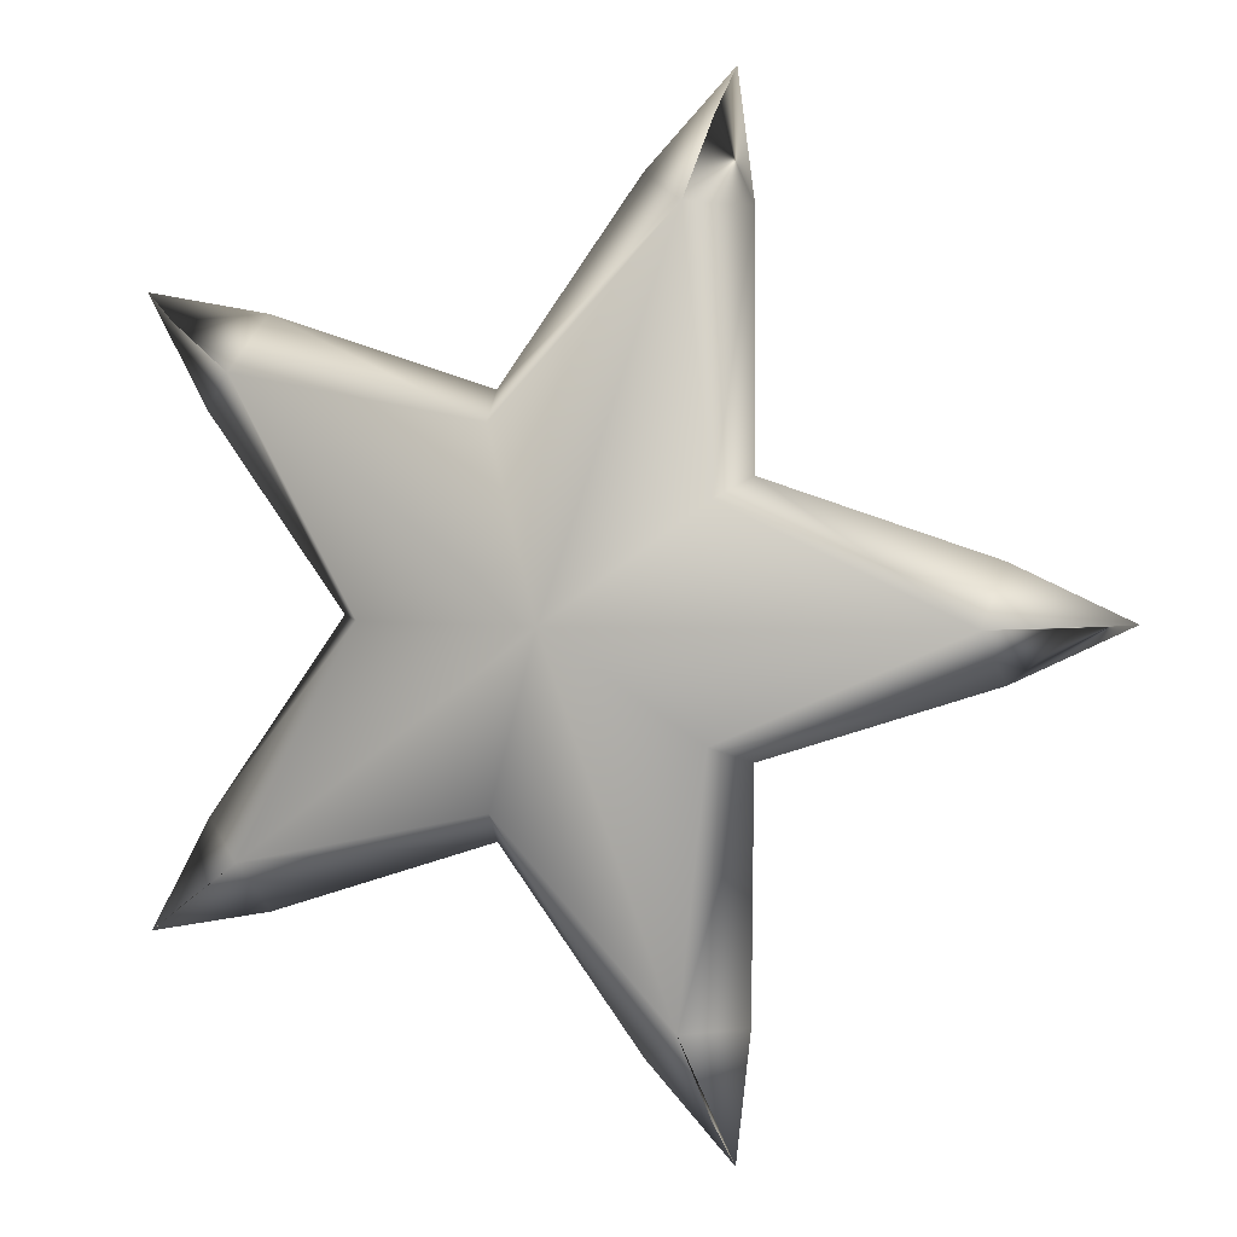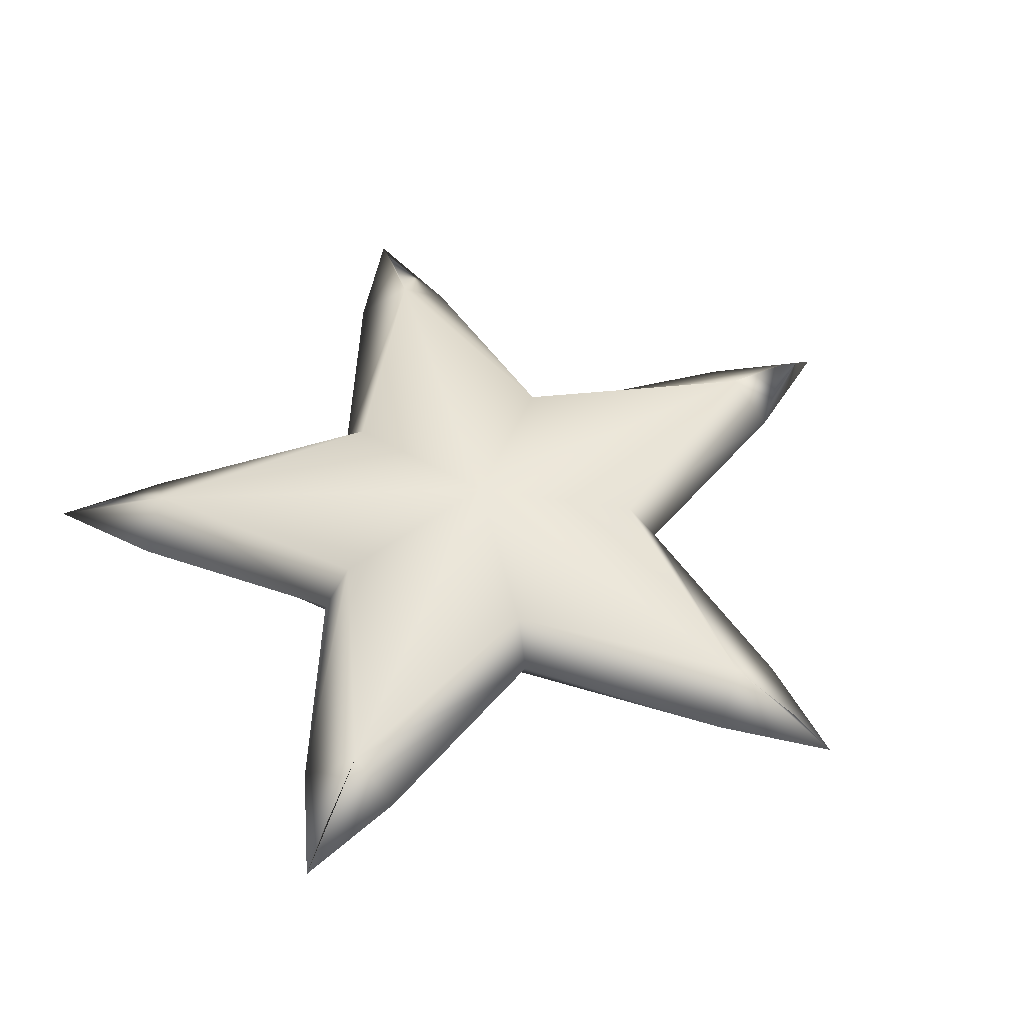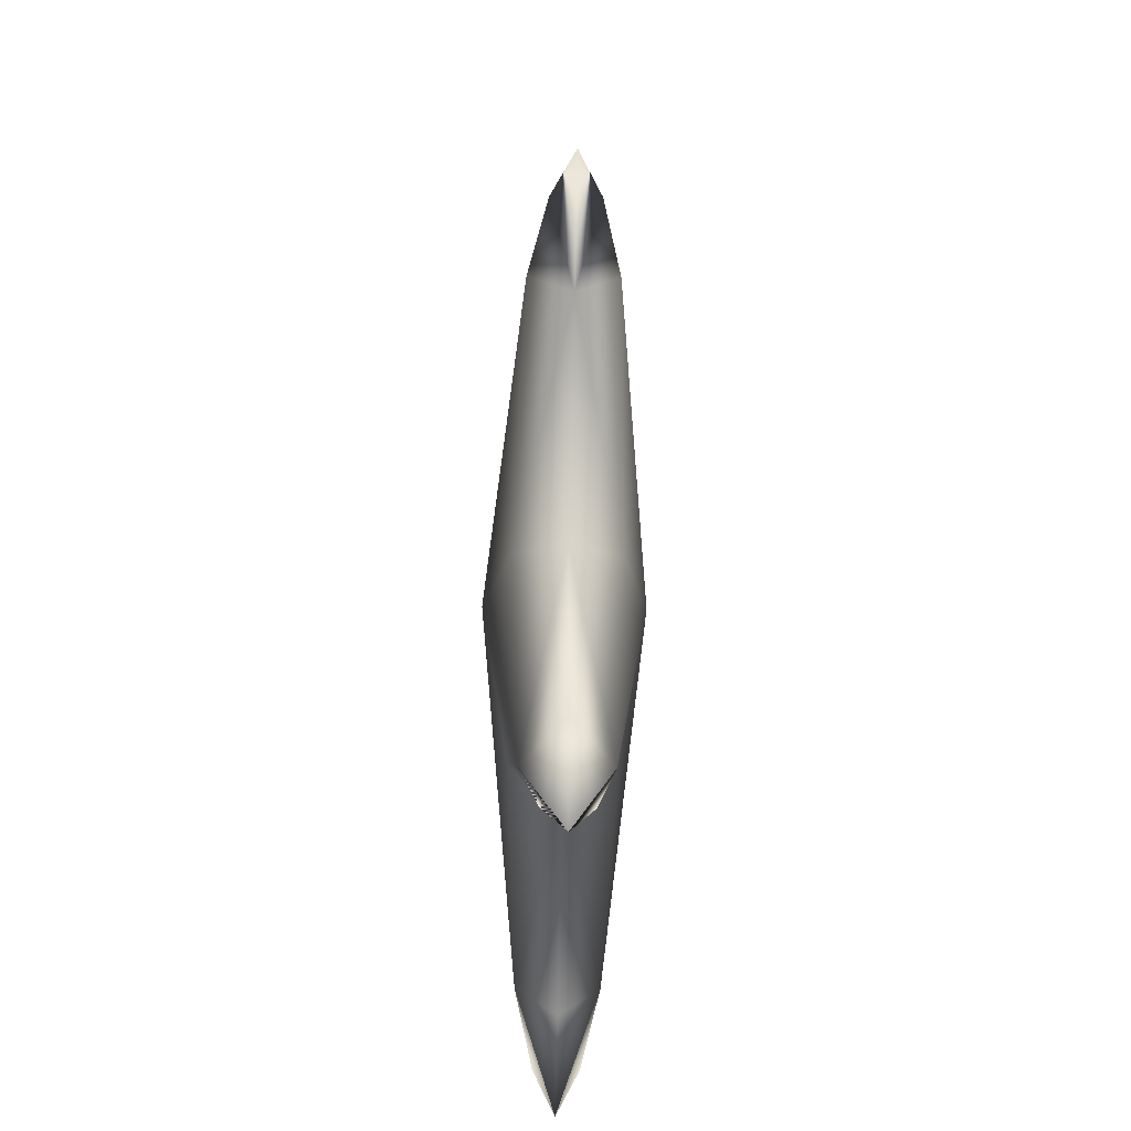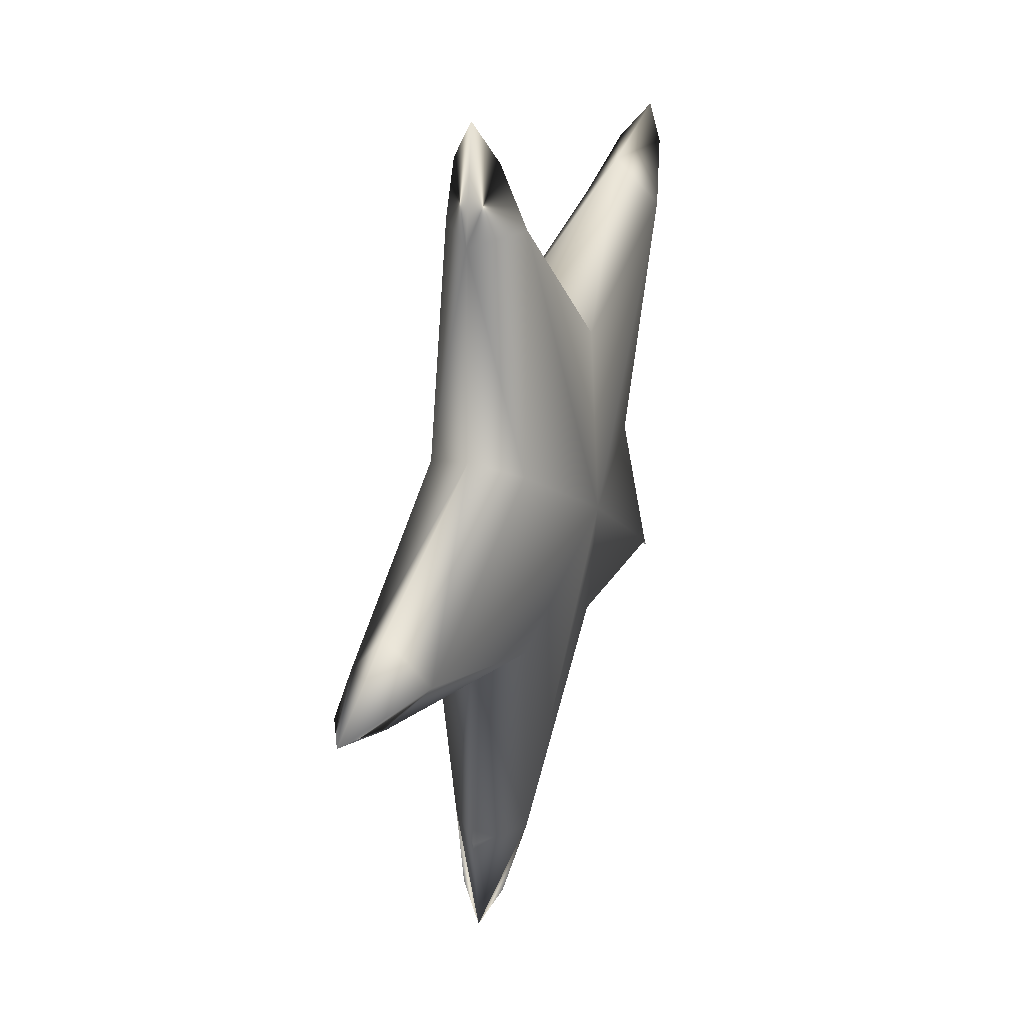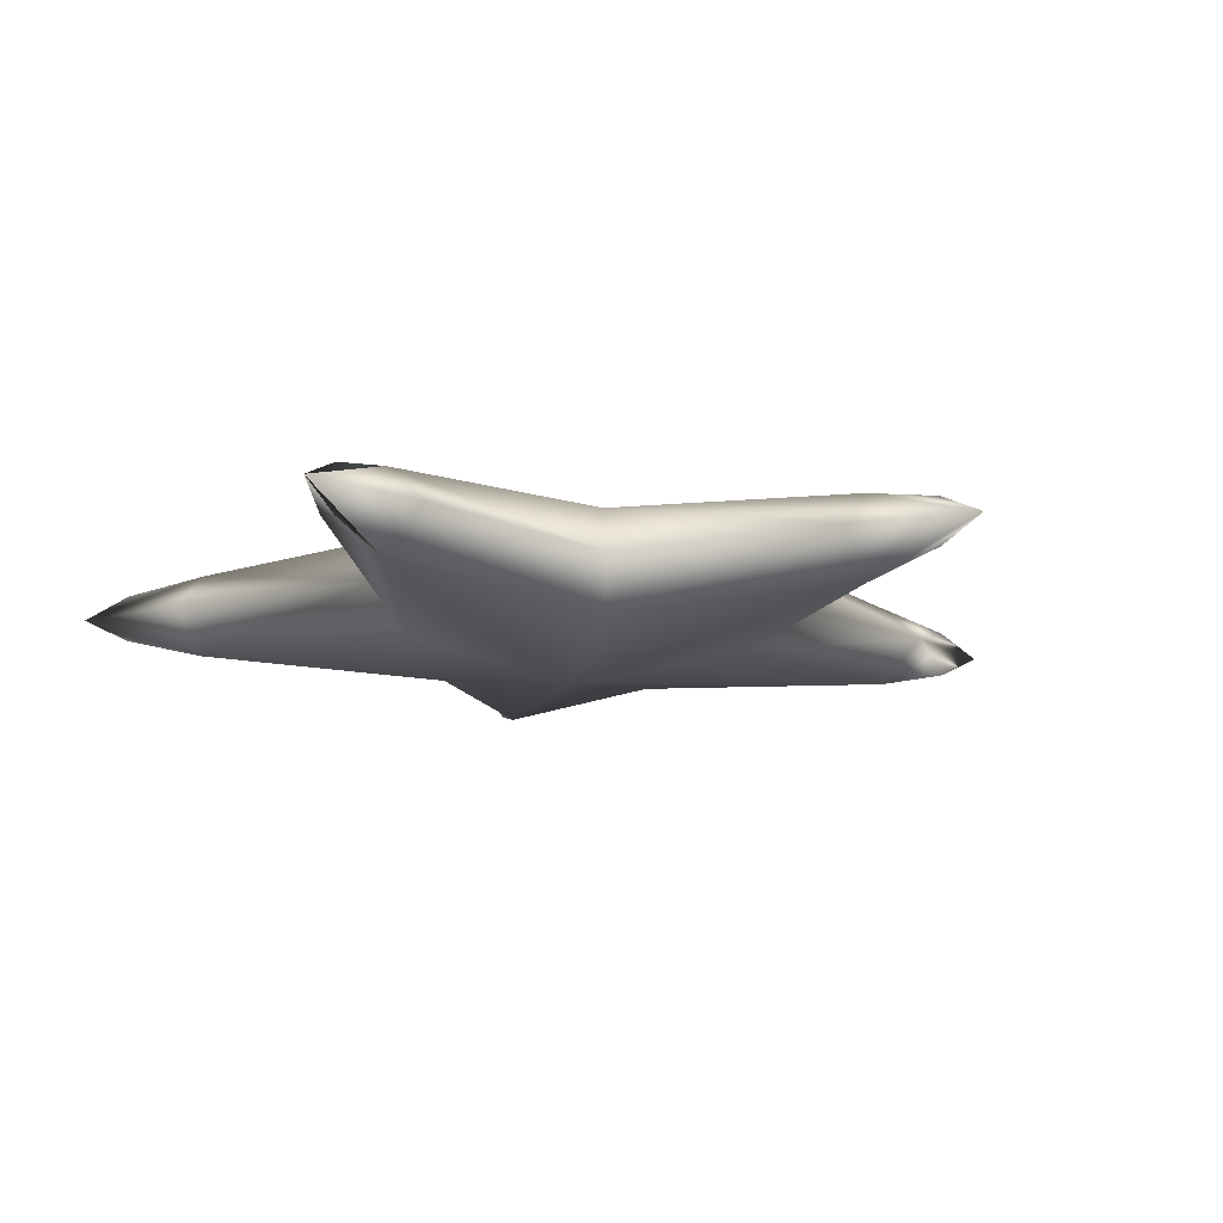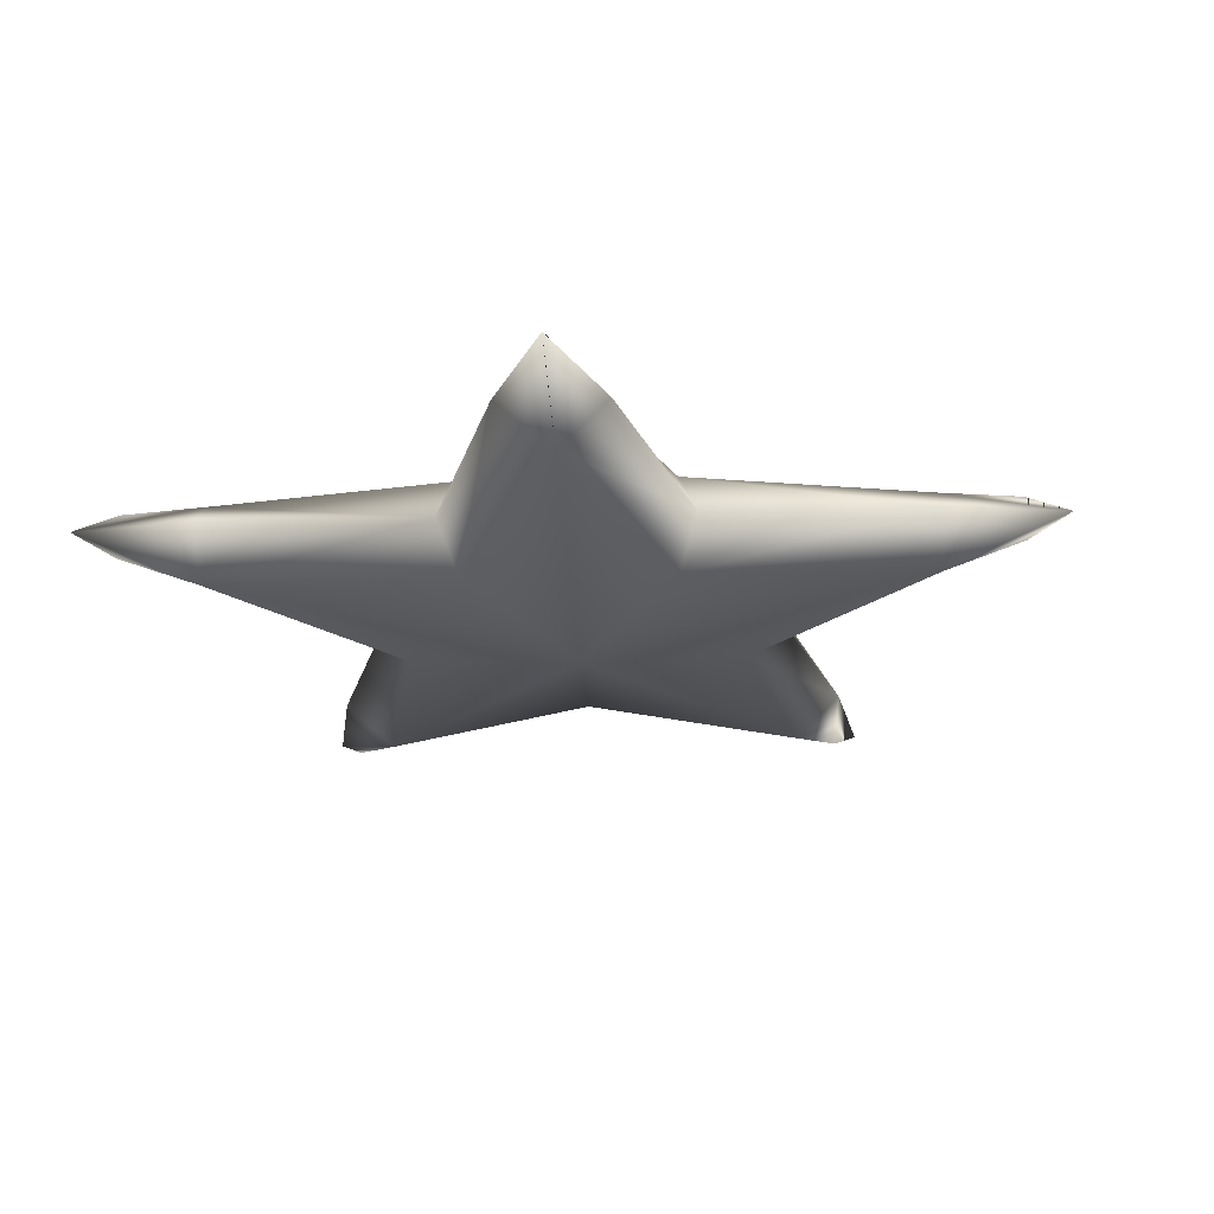
<metadata>
{"format":"obj","ext":"obj","renderer":"f3d","projection":"perspective","resolution":1024,"background":"white","views":[{"elev":2.2,"azim":-162.4,"up":"+Z"},{"elev":50.7,"azim":146.7,"up":"+Y"},{"elev":-51.7,"azim":-91.3,"up":"+Z"},{"elev":30.4,"azim":-69.5,"up":"+Z"},{"elev":-13.8,"azim":151.1,"up":"+Y"},{"elev":-24.9,"azim":128.7,"up":"+Y"}]}
</metadata>
<code>
g default
v 38.09 0.9019 148.8
v 32.77 1.111 149.9
v 31.61 1.718 153.5
v 35.46 1.096 153.5
v 29.06 0.9048 161.3
v 32.82 1.08 157.3
v 28.43 1.085 155.8
v 38.21 0.904 158.3
v 29.14 0.9015 145.9
v 28.51 1.104 151.3
v 23.49 0.9032 153.5
v 28.58 0.5001 144.2
v 28.26 0 143.3
v 27.96 0 145.9
v 23.17 0 152.5
v 20.78 0 153.6
v 21.77 0.502 153.5
v 23.18 0 154.7
v 27.9 0 161.3
v 28.26 0 163.9
v 28.55 0.5038 162.9
v 30.08 0 162
v 37.75 0 159.5
v 40.35 0 159.9
v 39.58 0.5029 159.3
v 39.09 0 157.6
v 39.52 0.5007 147.8
v 40.35 0 147.2
v 37.75 0 147.7
v 27.91 0 156.3
v 33 0 157.9
v 36.15 0 153.6
v 39.07 0 149.6
v 33 0 149.3
v 30.05 0 145.3
v 27.91 0 150.9
v 38.09 -0.9019 148.8
v 35.46 -1.096 153.5
v 31.61 -1.718 153.5
v 32.77 -1.111 149.9
v 29.06 -0.9048 161.3
v 28.43 -1.085 155.8
v 32.82 -1.08 157.3
v 38.21 -0.904 158.3
v 29.14 -0.9015 145.9
v 28.51 -1.104 151.3
v 23.49 -0.9032 153.5
v 28.58 -0.5001 144.2
v 21.77 -0.502 153.5
v 28.55 -0.5037 162.9
v 39.58 -0.5029 159.3
v 39.52 -0.5007 147.8
g etoilev2:etoilev2
f 1 2 3 4
f 5 6 3 7
f 3 6 8 4
f 9 10 3 2
f 3 10 11 7
f 9 12 13 14
f 15 16 17 11
f 11 17 16 18
f 19 20 21 5
f 5 21 20 22
f 23 24 25 8
f 8 25 24 26
f 1 27 28 29
f 11 18 30 7
f 7 30 19 5
f 5 22 31 6
f 6 31 23 8
f 8 26 32 4
f 4 32 33 1
f 1 29 34 2
f 2 34 35 9
f 9 14 36 10
f 10 36 15 11
f 13 12 9 35
f 28 27 1 33
f 37 38 39 40
f 41 42 39 43
f 39 38 44 43
f 45 40 39 46
f 39 42 47 46
f 45 14 13 48
f 15 47 49 16
f 47 18 16 49
f 19 41 50 20
f 41 22 20 50
f 23 44 51 24
f 44 26 24 51
f 37 29 28 52
f 47 42 30 18
f 42 41 19 30
f 41 43 31 22
f 43 44 23 31
f 44 38 32 26
f 38 37 33 32
f 37 40 34 29
f 40 45 35 34
f 45 46 36 14
f 46 47 15 36
f 13 35 45 48
f 28 33 37 52

</code>
